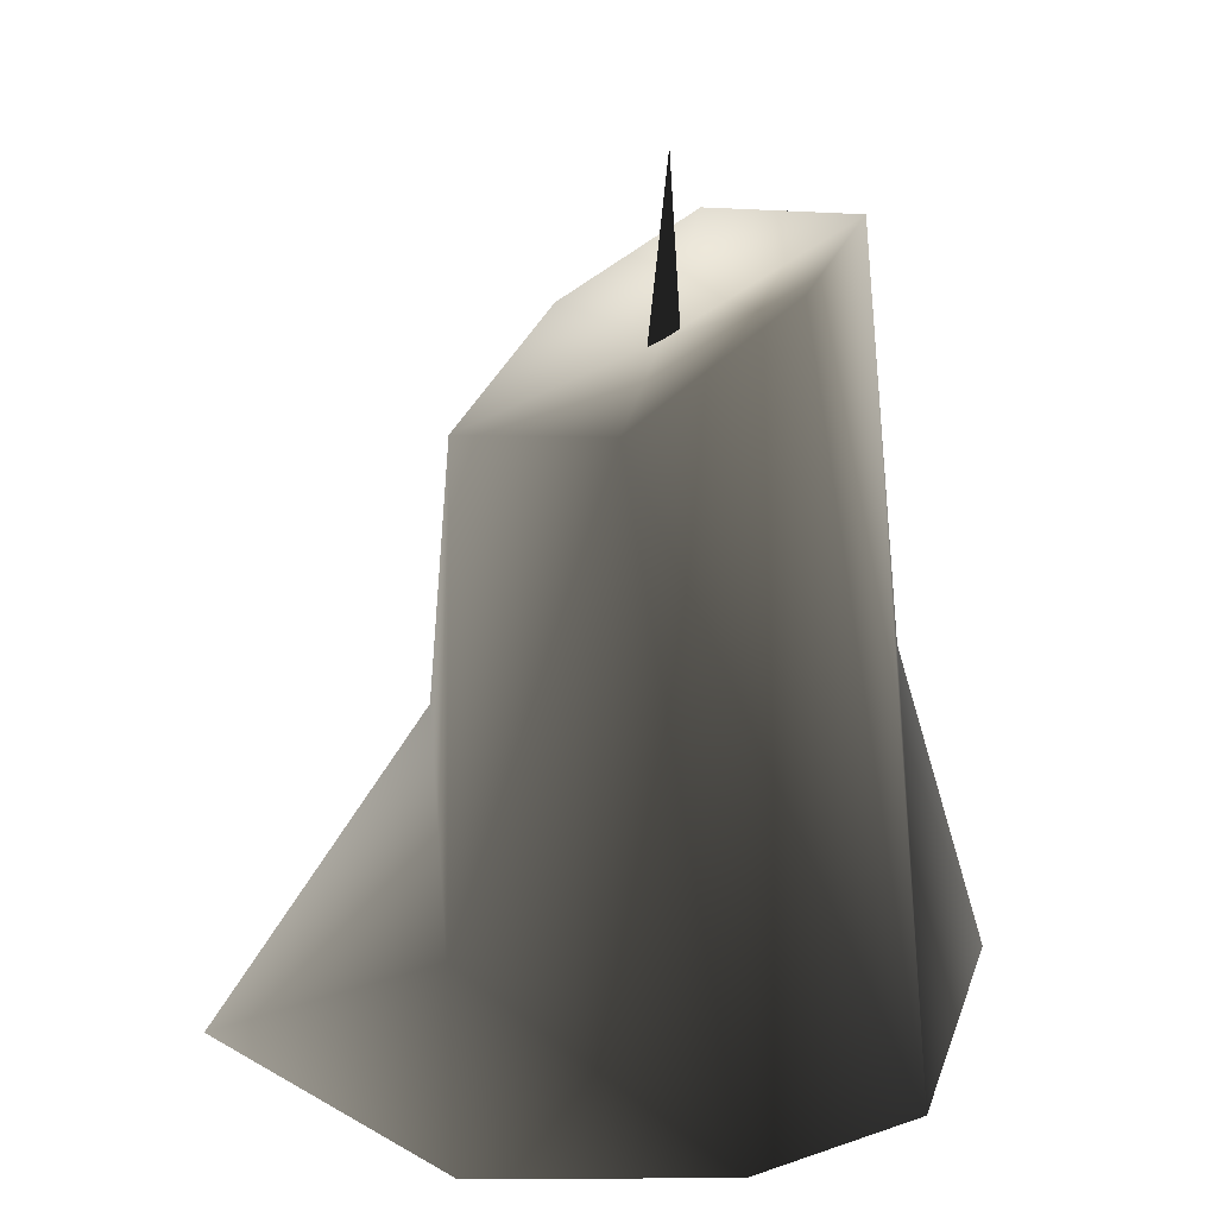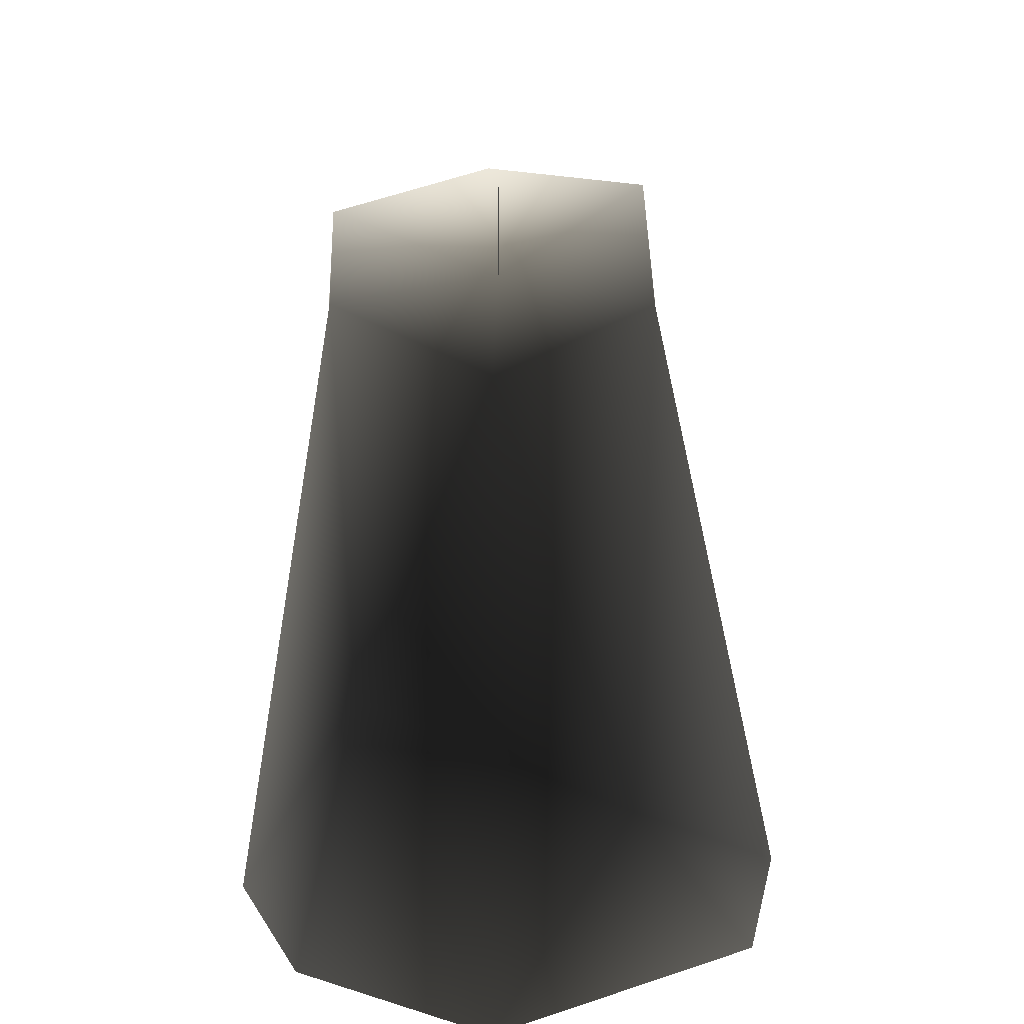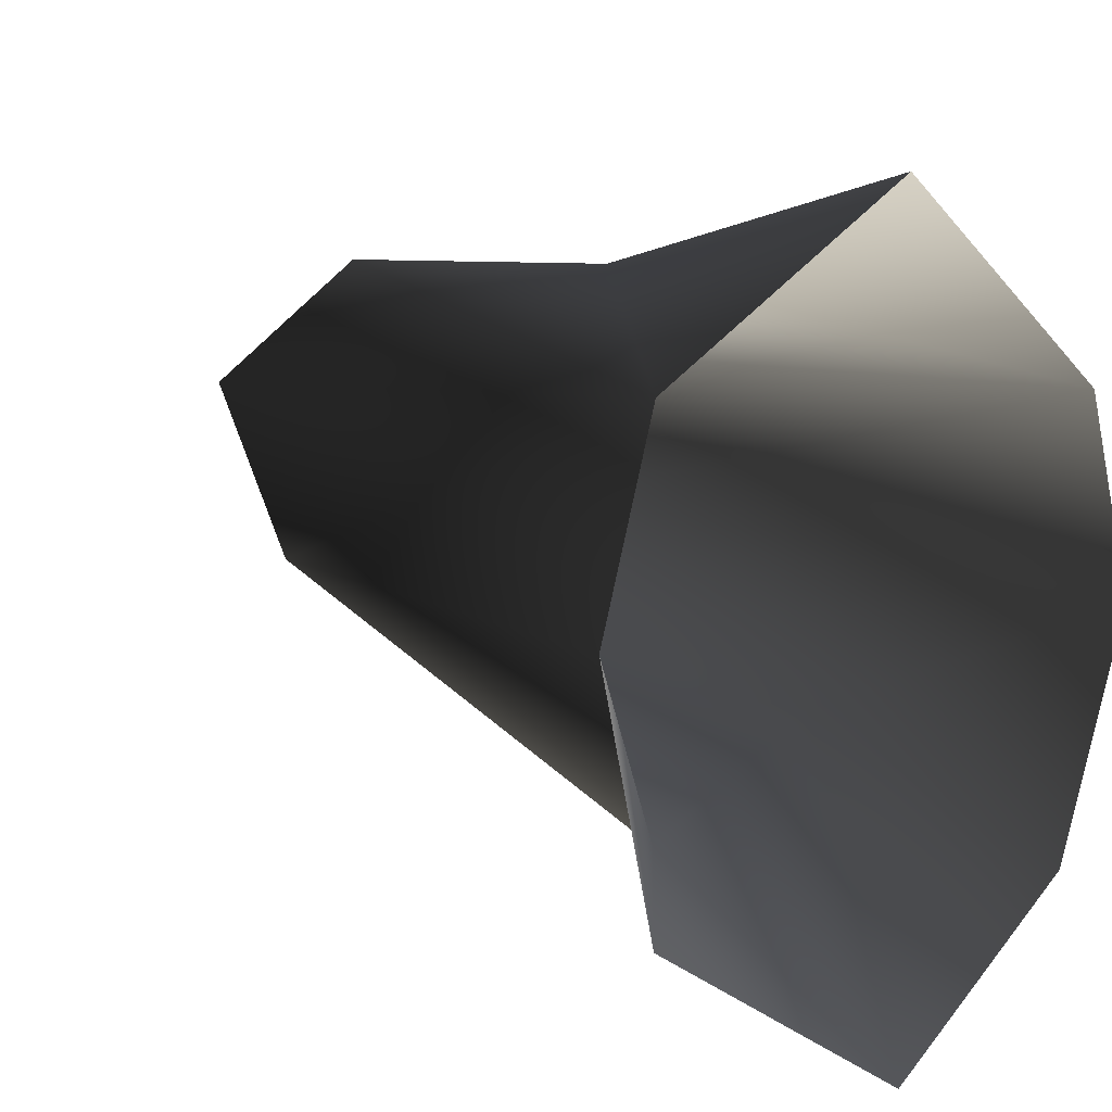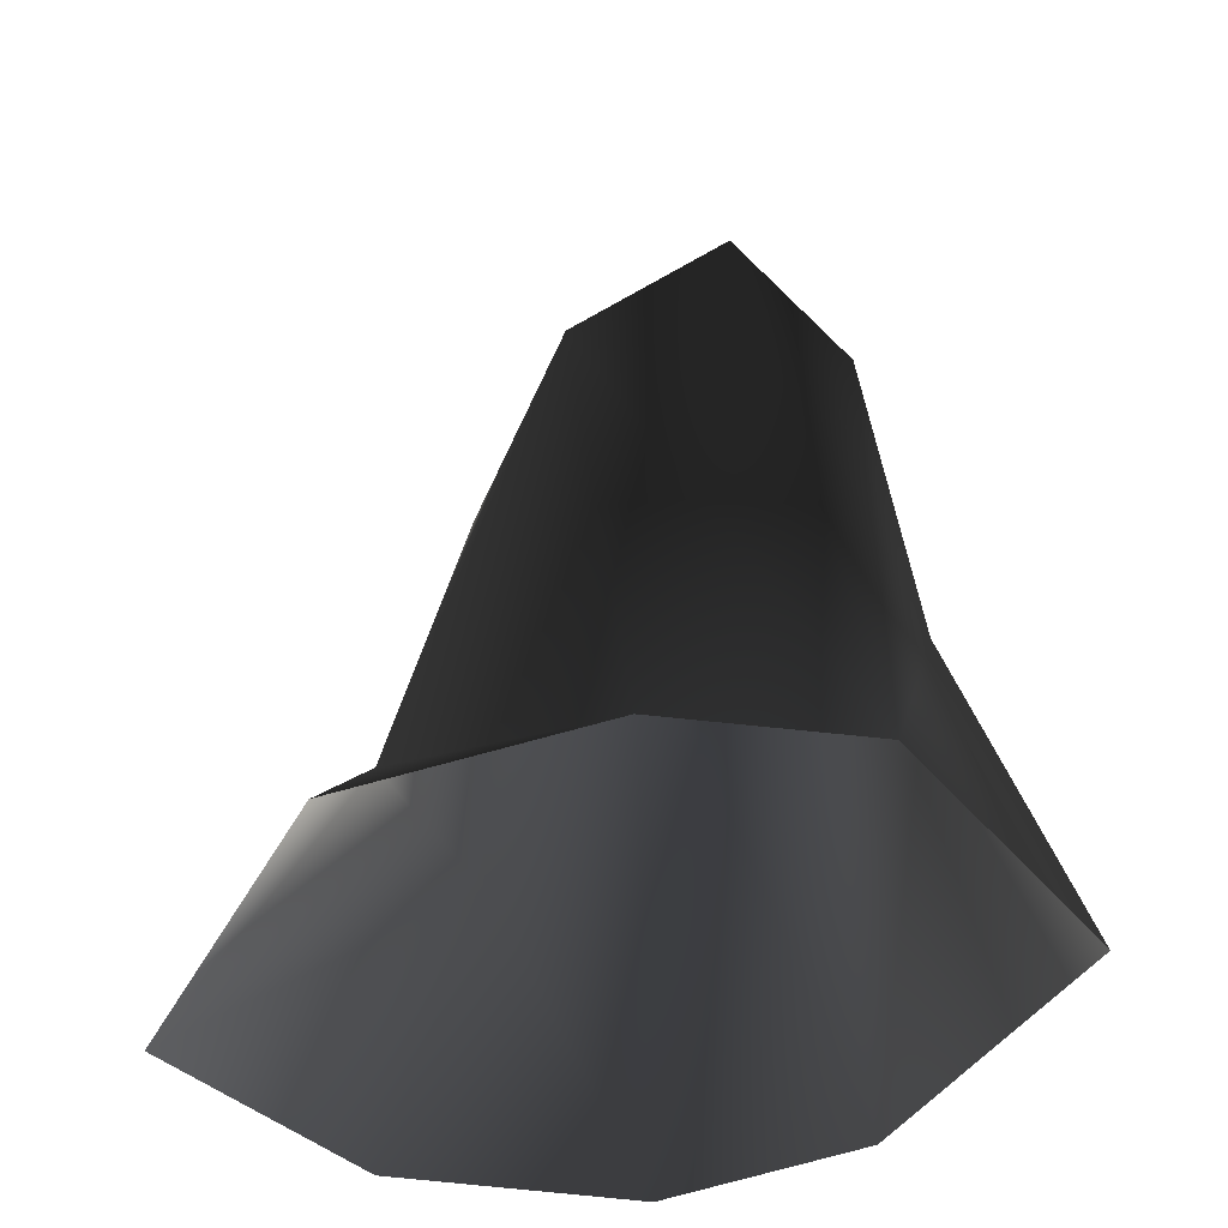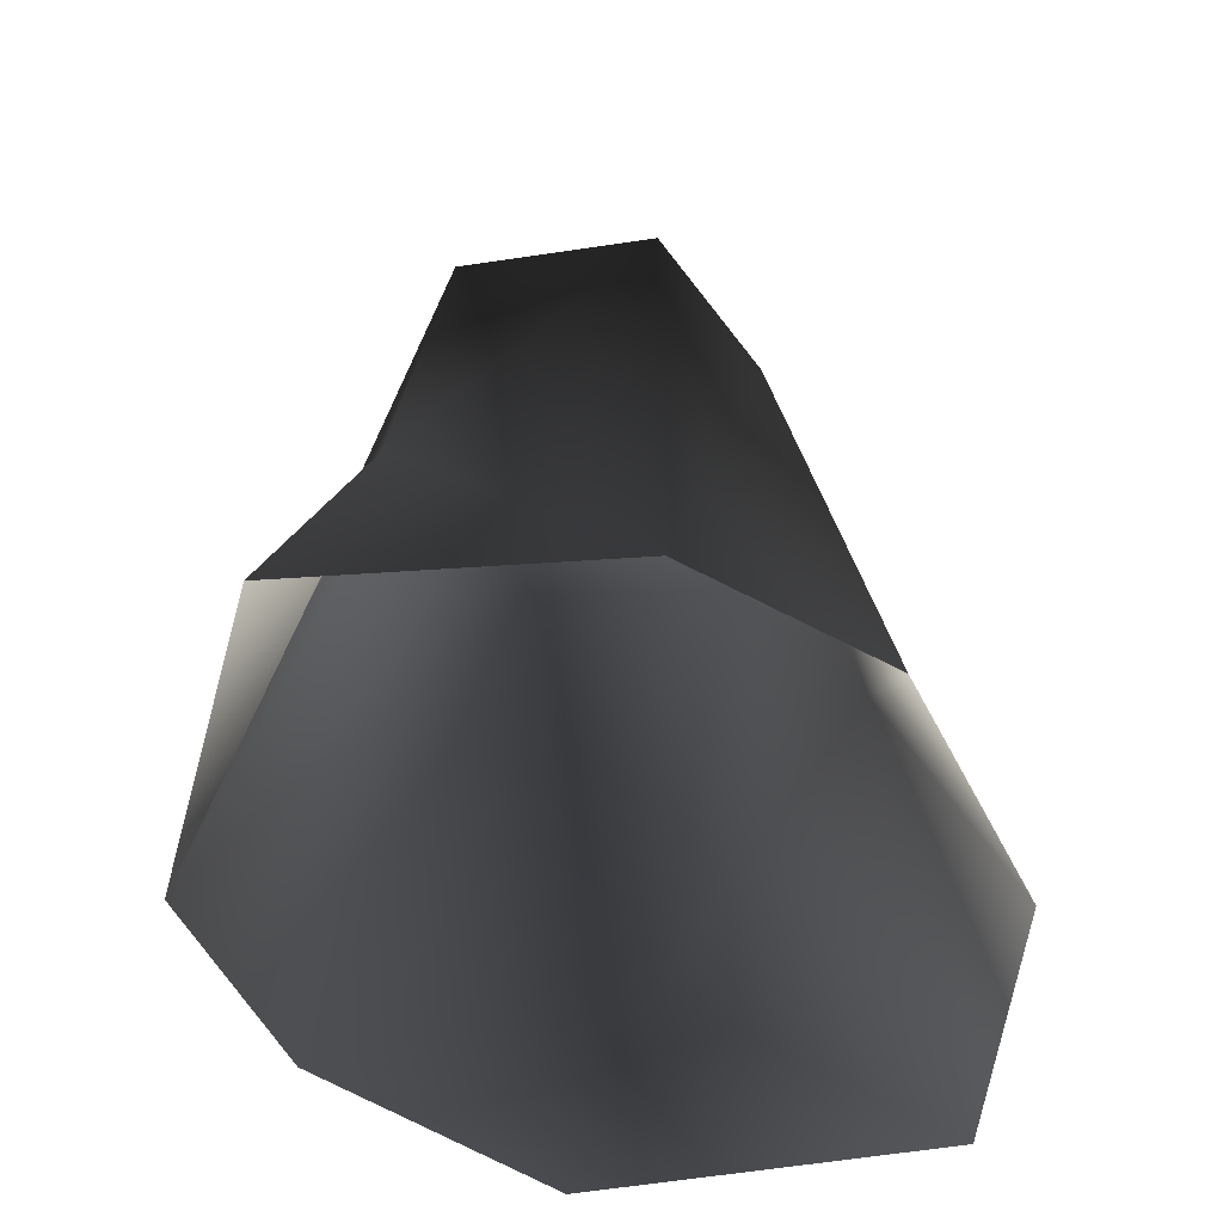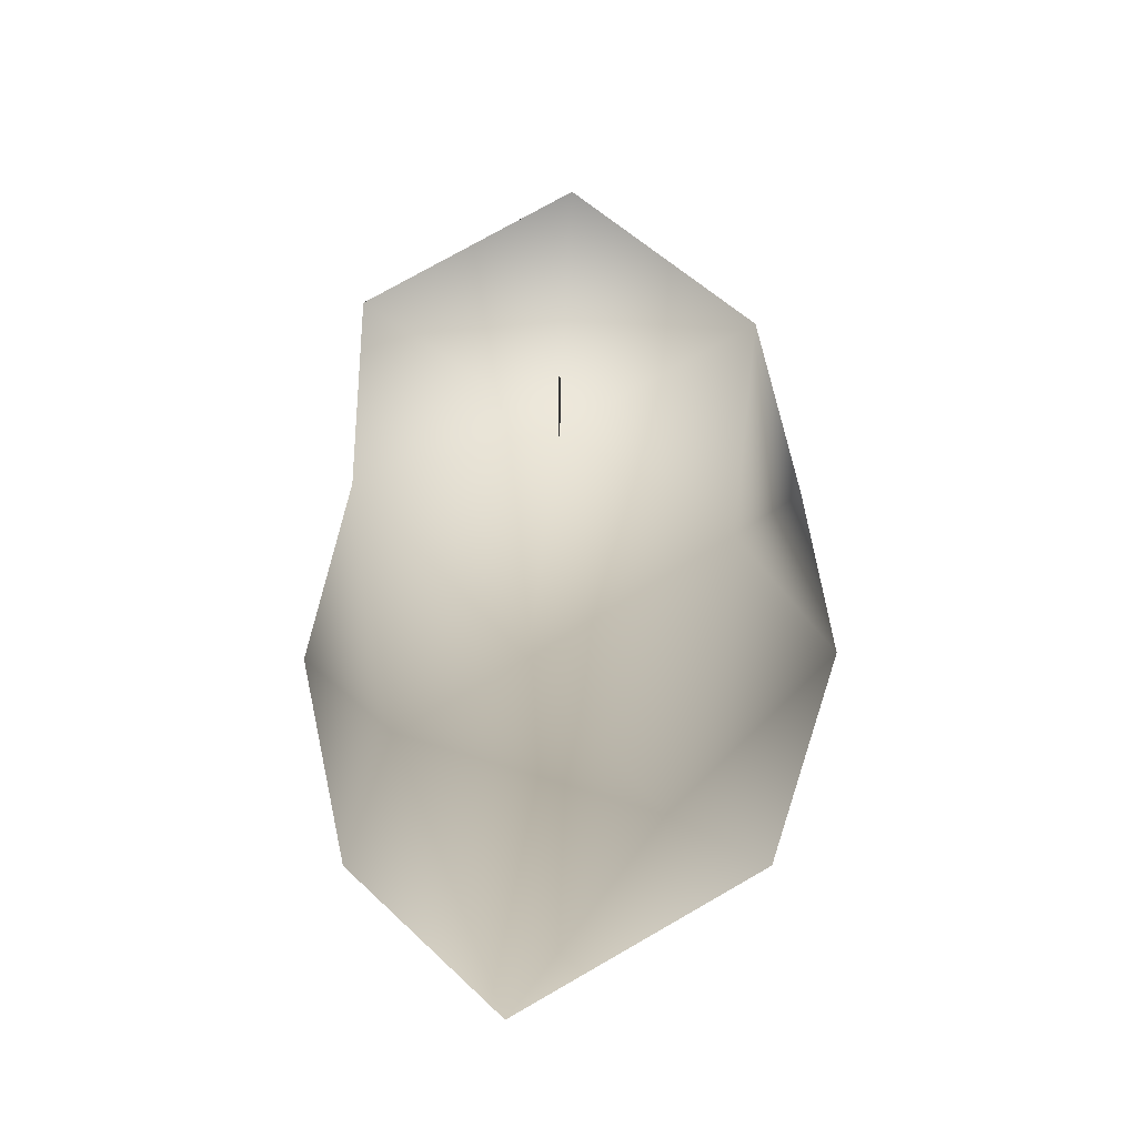
<metadata>
{"format":"obj","ext":"obj","renderer":"f3d","projection":"perspective","resolution":1024,"background":"white","views":[{"elev":25.5,"azim":-102.8,"up":"+Y"},{"elev":13.0,"azim":178.0,"up":"+Y"},{"elev":14.2,"azim":-38.8,"up":"+Z"},{"elev":-46.4,"azim":-82.1,"up":"+Y"},{"elev":-58.5,"azim":44.7,"up":"+Y"},{"elev":73.2,"azim":-174.7,"up":"+Y"}]}
</metadata>
<code>
v -0.1544 0 0.09353
v -0.104 0.3926 0.0367
v -0.104 0.3354 -0.04352
v -0.02014 0.3468 -0.004258
v -0.01501 0.3069 -0.1024
v -0.104 0.3354 -0.04352
v 0.07178 0.3354 -0.03511
v 0.07178 0.3779 0.0367
v -0.104 0.3926 0.0367
v -0.01749 0.3979 0.0904
v 0.09795 0 0.06712
v 0.1273 5.373e-08 -0.03468
v 0.07178 0.3354 -0.03511
v 0.07178 0.3779 0.0367
v -0.02571 0.1829 0.1126
v -0.01749 0.3979 0.0904
v -0.104 0.3926 0.0367
v -0.1544 0 0.09353
v -0.02064 0 0.1693
v 0.05886 0.1326 -0.1036
v 0.1273 5.373e-08 -0.03468
v 0.0904 0 -0.1532
v 0.07178 0.3354 -0.03511
v -0.01501 0.3069 -0.1024
v -0.01021 0 -0.2314
v -0.08897 0.07486 -0.1222
v -0.1527 0 -0.1305
v -0.1816 0 -0.002127
v -0.02062 0.3179 -0.01434
v -0.02062 0.4362 -0.002193
v -0.02062 0.3179 0.005998
o candle03.m2
g 0
f 1 2 3
f 4 5 6
f 7 5 4
f 8 7 4
f 6 9 4
f 9 10 4
f 4 10 8
f 11 12 13
f 13 14 11
f 15 11 14
f 14 16 15
f 16 17 18
f 18 15 16
f 18 19 15
f 15 19 11
f 20 21 22
f 23 21 20
f 24 23 20
f 22 25 20
f 20 25 26
f 26 24 20
f 3 24 26
f 26 25 27
f 27 28 26
f 28 3 26
f 3 28 1
f 29 30 31

</code>
